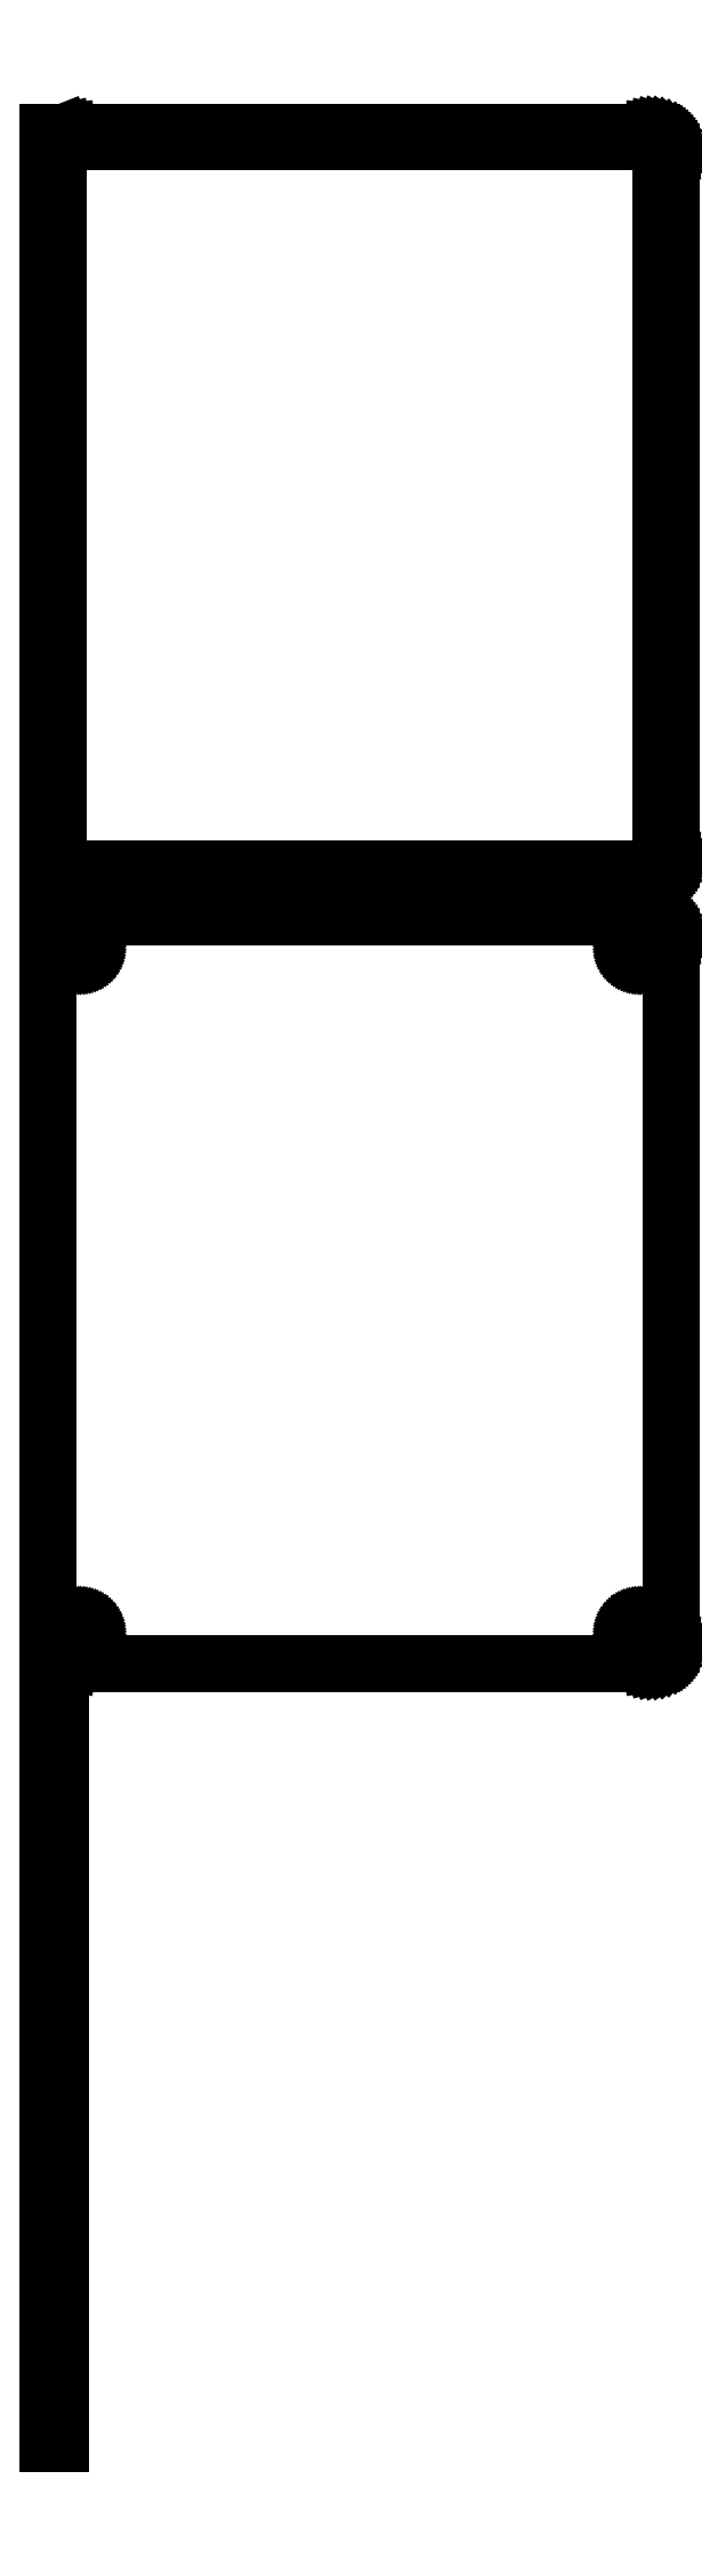
<metadata>
{"format":"dxf","ext":"dxf","renderer":"ezdxf+matplotlib","layout":"modelspace","background":"white","min_lineweight":24,"dpi":150}
</metadata>
<code>
0
SECTION
2
ENTITIES
0
LINE
8
0
10
-72
20
477.4
11
-71.55
21
477.2
0
LINE
8
0
10
-71.55
20
477.2
11
-70.94
21
477.1
0
LINE
8
0
10
-70.94
20
477.1
11
-70.31
21
477
0
LINE
8
0
10
-70.31
20
477
11
70.31
21
477
0
LINE
8
0
10
70.31
20
477
11
70.94
21
477.1
0
LINE
8
0
10
70.94
20
477.1
11
71.55
21
477.2
0
LINE
8
0
10
71.55
20
477.2
11
72.13
21
477.5
0
LINE
8
0
10
72.13
20
477.5
11
72.68
21
477.8
0
LINE
8
0
10
72.68
20
477.8
11
73.19
21
478.1
0
LINE
8
0
10
73.19
20
478.1
11
73.64
21
478.6
0
LINE
8
0
10
73.64
20
478.6
11
74.05
21
479.1
0
LINE
8
0
10
74.05
20
479.1
11
74.38
21
479.6
0
LINE
8
0
10
74.38
20
479.6
11
74.65
21
480.2
0
LINE
8
0
10
74.65
20
480.2
11
74.84
21
480.8
0
LINE
8
0
10
74.84
20
480.8
11
74.96
21
481.4
0
LINE
8
0
10
74.96
20
481.4
11
75
21
482
0
LINE
8
0
10
75
20
482
11
75
21
652
0
LINE
8
0
10
75
20
652
11
74.96
21
652.6
0
LINE
8
0
10
74.96
20
652.6
11
74.84
21
653.2
0
LINE
8
0
10
74.84
20
653.2
11
74.65
21
653.8
0
LINE
8
0
10
74.65
20
653.8
11
74.38
21
654.4
0
LINE
8
0
10
74.38
20
654.4
11
74.05
21
654.9
0
LINE
8
0
10
74.05
20
654.9
11
73.64
21
655.4
0
LINE
8
0
10
73.64
20
655.4
11
73.19
21
655.9
0
LINE
8
0
10
73.19
20
655.9
11
72.68
21
656.2
0
LINE
8
0
10
72.68
20
656.2
11
72.13
21
656.5
0
LINE
8
0
10
72.13
20
656.5
11
71.55
21
656.8
0
LINE
8
0
10
71.55
20
656.8
11
70.94
21
656.9
0
LINE
8
0
10
70.94
20
656.9
11
70.31
21
657
0
LINE
8
0
10
70.31
20
657
11
-70.31
21
657
0
LINE
8
0
10
-70.31
20
657
11
-70.94
21
656.9
0
LINE
8
0
10
-70.94
20
656.9
11
-71.55
21
656.8
0
LINE
8
0
10
-71.55
20
656.8
11
-72
21
656.6
0
LINE
8
0
10
-72
20
656.6
11
-72
21
657
0
LINE
8
0
10
-72
20
657
11
-75
21
657
0
LINE
8
0
10
-75
20
657
11
-75
21
477
0
LINE
8
0
10
-75
20
477
11
-72
21
477
0
LINE
8
0
10
-72
20
477
11
-72
21
477.4
0
LINE
8
0
10
-69.7
20
479.4
11
-70.08
21
479.4
0
LINE
8
0
10
-70.08
20
479.4
11
-70.46
21
479.5
0
LINE
8
0
10
-70.46
20
479.5
11
-70.83
21
479.7
0
LINE
8
0
10
-70.83
20
479.7
11
-71.17
21
479.9
0
LINE
8
0
10
-71.17
20
479.9
11
-71.48
21
480.1
0
LINE
8
0
10
-71.48
20
480.1
11
-71.77
21
480.4
0
LINE
8
0
10
-71.77
20
480.4
11
-72.02
21
480.7
0
LINE
8
0
10
-72.02
20
480.7
11
-72.23
21
481
0
LINE
8
0
10
-72.23
20
481
11
-72.39
21
481.4
0
LINE
8
0
10
-72.39
20
481.4
11
-72.52
21
481.7
0
LINE
8
0
10
-72.52
20
481.7
11
-72.59
21
482.1
0
LINE
8
0
10
-72.59
20
482.1
11
-72.61
21
482.5
0
LINE
8
0
10
-72.61
20
482.5
11
-72.61
21
651.5
0
LINE
8
0
10
-72.61
20
651.5
11
-72.59
21
651.9
0
LINE
8
0
10
-72.59
20
651.9
11
-72.52
21
652.3
0
LINE
8
0
10
-72.52
20
652.3
11
-72.39
21
652.6
0
LINE
8
0
10
-72.39
20
652.6
11
-72.23
21
653
0
LINE
8
0
10
-72.23
20
653
11
-72.02
21
653.3
0
LINE
8
0
10
-72.02
20
653.3
11
-71.77
21
653.6
0
LINE
8
0
10
-71.77
20
653.6
11
-71.48
21
653.9
0
LINE
8
0
10
-71.48
20
653.9
11
-71.17
21
654.1
0
LINE
8
0
10
-71.17
20
654.1
11
-70.83
21
654.3
0
LINE
8
0
10
-70.83
20
654.3
11
-70.46
21
654.5
0
LINE
8
0
10
-70.46
20
654.5
11
-70.08
21
654.6
0
LINE
8
0
10
-70.08
20
654.6
11
-69.7
21
654.6
0
LINE
8
0
10
-69.7
20
654.6
11
69.7
21
654.6
0
LINE
8
0
10
69.7
20
654.6
11
70.08
21
654.6
0
LINE
8
0
10
70.08
20
654.6
11
70.46
21
654.5
0
LINE
8
0
10
70.46
20
654.5
11
70.83
21
654.3
0
LINE
8
0
10
70.83
20
654.3
11
71.17
21
654.1
0
LINE
8
0
10
71.17
20
654.1
11
71.48
21
653.9
0
LINE
8
0
10
71.48
20
653.9
11
71.77
21
653.6
0
LINE
8
0
10
71.77
20
653.6
11
72.02
21
653.3
0
LINE
8
0
10
72.02
20
653.3
11
72.23
21
653
0
LINE
8
0
10
72.23
20
653
11
72.39
21
652.6
0
LINE
8
0
10
72.39
20
652.6
11
72.52
21
652.3
0
LINE
8
0
10
72.52
20
652.3
11
72.59
21
651.9
0
LINE
8
0
10
72.59
20
651.9
11
72.61
21
651.5
0
LINE
8
0
10
72.61
20
651.5
11
72.61
21
482.5
0
LINE
8
0
10
72.61
20
482.5
11
72.59
21
482.1
0
LINE
8
0
10
72.59
20
482.1
11
72.52
21
481.7
0
LINE
8
0
10
72.52
20
481.7
11
72.39
21
481.4
0
LINE
8
0
10
72.39
20
481.4
11
72.23
21
481
0
LINE
8
0
10
72.23
20
481
11
72.02
21
480.7
0
LINE
8
0
10
72.02
20
480.7
11
71.77
21
480.4
0
LINE
8
0
10
71.77
20
480.4
11
71.48
21
480.1
0
LINE
8
0
10
71.48
20
480.1
11
71.17
21
479.9
0
LINE
8
0
10
71.17
20
479.9
11
70.83
21
479.7
0
LINE
8
0
10
70.83
20
479.7
11
70.46
21
479.5
0
LINE
8
0
10
70.46
20
479.5
11
70.08
21
479.4
0
LINE
8
0
10
70.08
20
479.4
11
69.7
21
479.4
0
LINE
8
0
10
69.7
20
479.4
11
-69.7
21
479.4
0
LINE
8
0
10
70.94
20
288.1
11
71.55
21
288.2
0
LINE
8
0
10
71.55
20
288.2
11
72.13
21
288.5
0
LINE
8
0
10
72.13
20
288.5
11
72.68
21
288.8
0
LINE
8
0
10
72.68
20
288.8
11
73.19
21
289.1
0
LINE
8
0
10
73.19
20
289.1
11
73.64
21
289.6
0
LINE
8
0
10
73.64
20
289.6
11
74.05
21
290.1
0
LINE
8
0
10
74.05
20
290.1
11
74.38
21
290.6
0
LINE
8
0
10
74.38
20
290.6
11
74.65
21
291.2
0
LINE
8
0
10
74.65
20
291.2
11
74.84
21
291.8
0
LINE
8
0
10
74.84
20
291.8
11
74.96
21
292.4
0
LINE
8
0
10
74.96
20
292.4
11
75
21
293
0
LINE
8
0
10
75
20
293
11
75
21
463
0
LINE
8
0
10
75
20
463
11
74.96
21
463.6
0
LINE
8
0
10
74.96
20
463.6
11
74.84
21
464.2
0
LINE
8
0
10
74.84
20
464.2
11
74.65
21
464.8
0
LINE
8
0
10
74.65
20
464.8
11
74.38
21
465.4
0
LINE
8
0
10
74.38
20
465.4
11
74.05
21
465.9
0
LINE
8
0
10
74.05
20
465.9
11
73.64
21
466.4
0
LINE
8
0
10
73.64
20
466.4
11
73.19
21
466.9
0
LINE
8
0
10
73.19
20
466.9
11
72.68
21
467.2
0
LINE
8
0
10
72.68
20
467.2
11
72.13
21
467.5
0
LINE
8
0
10
72.13
20
467.5
11
71.55
21
467.8
0
LINE
8
0
10
71.55
20
467.8
11
70.94
21
467.9
0
LINE
8
0
10
70.94
20
467.9
11
70.31
21
468
0
LINE
8
0
10
70.31
20
468
11
-70.31
21
468
0
LINE
8
0
10
-70.31
20
468
11
-70.94
21
467.9
0
LINE
8
0
10
-70.94
20
467.9
11
-71.55
21
467.8
0
LINE
8
0
10
-71.55
20
467.8
11
-72
21
467.6
0
LINE
8
0
10
-72
20
467.6
11
-72
21
468
0
LINE
8
0
10
-72
20
468
11
-75
21
468
0
LINE
8
0
10
-75
20
468
11
-75
21
288
0
LINE
8
0
10
-75
20
288
11
-72
21
288
0
LINE
8
0
10
-72
20
288
11
-72
21
288.4
0
LINE
8
0
10
-72
20
288.4
11
-71.55
21
288.2
0
LINE
8
0
10
-71.55
20
288.2
11
-70.94
21
288.1
0
LINE
8
0
10
-70.94
20
288.1
11
-70.31
21
288
0
LINE
8
0
10
-70.31
20
288
11
70.31
21
288
0
LINE
8
0
10
70.31
20
288
11
70.94
21
288.1
0
LINE
8
0
10
67.37
20
458.4
11
67.1
21
458.4
0
LINE
8
0
10
67.1
20
458.4
11
66.84
21
458.5
0
LINE
8
0
10
66.84
20
458.5
11
66.59
21
458.6
0
LINE
8
0
10
66.59
20
458.6
11
66.36
21
458.7
0
LINE
8
0
10
66.36
20
458.7
11
66.14
21
458.9
0
LINE
8
0
10
66.14
20
458.9
11
65.94
21
459
0
LINE
8
0
10
65.94
20
459
11
65.77
21
459.2
0
LINE
8
0
10
65.77
20
459.2
11
65.63
21
459.5
0
LINE
8
0
10
65.63
20
459.5
11
65.51
21
459.7
0
LINE
8
0
10
65.51
20
459.7
11
65.43
21
460
0
LINE
8
0
10
65.43
20
460
11
65.38
21
460.2
0
LINE
8
0
10
65.38
20
460.2
11
65.36
21
460.5
0
LINE
8
0
10
65.36
20
460.5
11
65.38
21
460.8
0
LINE
8
0
10
65.38
20
460.8
11
65.43
21
461
0
LINE
8
0
10
65.43
20
461
11
65.51
21
461.3
0
LINE
8
0
10
65.51
20
461.3
11
65.63
21
461.5
0
LINE
8
0
10
65.63
20
461.5
11
65.77
21
461.8
0
LINE
8
0
10
65.77
20
461.8
11
65.94
21
462
0
LINE
8
0
10
65.94
20
462
11
66.14
21
462.1
0
LINE
8
0
10
66.14
20
462.1
11
66.36
21
462.3
0
LINE
8
0
10
66.36
20
462.3
11
66.59
21
462.4
0
LINE
8
0
10
66.59
20
462.4
11
66.84
21
462.5
0
LINE
8
0
10
66.84
20
462.5
11
67.1
21
462.6
0
LINE
8
0
10
67.1
20
462.6
11
67.37
21
462.6
0
LINE
8
0
10
67.37
20
462.6
11
67.63
21
462.6
0
LINE
8
0
10
67.63
20
462.6
11
67.9
21
462.6
0
LINE
8
0
10
67.9
20
462.6
11
68.16
21
462.5
0
LINE
8
0
10
68.16
20
462.5
11
68.41
21
462.4
0
LINE
8
0
10
68.41
20
462.4
11
68.64
21
462.3
0
LINE
8
0
10
68.64
20
462.3
11
68.86
21
462.1
0
LINE
8
0
10
68.86
20
462.1
11
69.06
21
462
0
LINE
8
0
10
69.06
20
462
11
69.23
21
461.8
0
LINE
8
0
10
69.23
20
461.8
11
69.37
21
461.5
0
LINE
8
0
10
69.37
20
461.5
11
69.49
21
461.3
0
LINE
8
0
10
69.49
20
461.3
11
69.57
21
461
0
LINE
8
0
10
69.57
20
461
11
69.62
21
460.8
0
LINE
8
0
10
69.62
20
460.8
11
69.64
21
460.5
0
LINE
8
0
10
69.64
20
460.5
11
69.62
21
460.2
0
LINE
8
0
10
69.62
20
460.2
11
69.57
21
460
0
LINE
8
0
10
69.57
20
460
11
69.49
21
459.7
0
LINE
8
0
10
69.49
20
459.7
11
69.37
21
459.5
0
LINE
8
0
10
69.37
20
459.5
11
69.23
21
459.2
0
LINE
8
0
10
69.23
20
459.2
11
69.06
21
459
0
LINE
8
0
10
69.06
20
459
11
68.86
21
458.9
0
LINE
8
0
10
68.86
20
458.9
11
68.64
21
458.7
0
LINE
8
0
10
68.64
20
458.7
11
68.41
21
458.6
0
LINE
8
0
10
68.41
20
458.6
11
68.16
21
458.5
0
LINE
8
0
10
68.16
20
458.5
11
67.9
21
458.4
0
LINE
8
0
10
67.9
20
458.4
11
67.63
21
458.4
0
LINE
8
0
10
67.63
20
458.4
11
67.37
21
458.4
0
LINE
8
0
10
-67.63
20
458.4
11
-67.9
21
458.4
0
LINE
8
0
10
-67.9
20
458.4
11
-68.16
21
458.5
0
LINE
8
0
10
-68.16
20
458.5
11
-68.41
21
458.6
0
LINE
8
0
10
-68.41
20
458.6
11
-68.64
21
458.7
0
LINE
8
0
10
-68.64
20
458.7
11
-68.86
21
458.9
0
LINE
8
0
10
-68.86
20
458.9
11
-69.06
21
459
0
LINE
8
0
10
-69.06
20
459
11
-69.23
21
459.2
0
LINE
8
0
10
-69.23
20
459.2
11
-69.37
21
459.5
0
LINE
8
0
10
-69.37
20
459.5
11
-69.49
21
459.7
0
LINE
8
0
10
-69.49
20
459.7
11
-69.57
21
460
0
LINE
8
0
10
-69.57
20
460
11
-69.62
21
460.2
0
LINE
8
0
10
-69.62
20
460.2
11
-69.64
21
460.5
0
LINE
8
0
10
-69.64
20
460.5
11
-69.62
21
460.8
0
LINE
8
0
10
-69.62
20
460.8
11
-69.57
21
461
0
LINE
8
0
10
-69.57
20
461
11
-69.49
21
461.3
0
LINE
8
0
10
-69.49
20
461.3
11
-69.37
21
461.5
0
LINE
8
0
10
-69.37
20
461.5
11
-69.23
21
461.8
0
LINE
8
0
10
-69.23
20
461.8
11
-69.06
21
462
0
LINE
8
0
10
-69.06
20
462
11
-68.86
21
462.1
0
LINE
8
0
10
-68.86
20
462.1
11
-68.64
21
462.3
0
LINE
8
0
10
-68.64
20
462.3
11
-68.41
21
462.4
0
LINE
8
0
10
-68.41
20
462.4
11
-68.16
21
462.5
0
LINE
8
0
10
-68.16
20
462.5
11
-67.9
21
462.6
0
LINE
8
0
10
-67.9
20
462.6
11
-67.63
21
462.6
0
LINE
8
0
10
-67.63
20
462.6
11
-67.37
21
462.6
0
LINE
8
0
10
-67.37
20
462.6
11
-67.1
21
462.6
0
LINE
8
0
10
-67.1
20
462.6
11
-66.84
21
462.5
0
LINE
8
0
10
-66.84
20
462.5
11
-66.59
21
462.4
0
LINE
8
0
10
-66.59
20
462.4
11
-66.36
21
462.3
0
LINE
8
0
10
-66.36
20
462.3
11
-66.14
21
462.1
0
LINE
8
0
10
-66.14
20
462.1
11
-65.94
21
462
0
LINE
8
0
10
-65.94
20
462
11
-65.77
21
461.8
0
LINE
8
0
10
-65.77
20
461.8
11
-65.63
21
461.5
0
LINE
8
0
10
-65.63
20
461.5
11
-65.51
21
461.3
0
LINE
8
0
10
-65.51
20
461.3
11
-65.43
21
461
0
LINE
8
0
10
-65.43
20
461
11
-65.38
21
460.8
0
LINE
8
0
10
-65.38
20
460.8
11
-65.36
21
460.5
0
LINE
8
0
10
-65.36
20
460.5
11
-65.38
21
460.2
0
LINE
8
0
10
-65.38
20
460.2
11
-65.43
21
460
0
LINE
8
0
10
-65.43
20
460
11
-65.51
21
459.7
0
LINE
8
0
10
-65.51
20
459.7
11
-65.63
21
459.5
0
LINE
8
0
10
-65.63
20
459.5
11
-65.77
21
459.2
0
LINE
8
0
10
-65.77
20
459.2
11
-65.94
21
459
0
LINE
8
0
10
-65.94
20
459
11
-66.14
21
458.9
0
LINE
8
0
10
-66.14
20
458.9
11
-66.36
21
458.7
0
LINE
8
0
10
-66.36
20
458.7
11
-66.59
21
458.6
0
LINE
8
0
10
-66.59
20
458.6
11
-66.84
21
458.5
0
LINE
8
0
10
-66.84
20
458.5
11
-67.1
21
458.4
0
LINE
8
0
10
-67.1
20
458.4
11
-67.37
21
458.4
0
LINE
8
0
10
-67.37
20
458.4
11
-67.63
21
458.4
0
LINE
8
0
10
67.37
20
293.4
11
67.1
21
293.4
0
LINE
8
0
10
67.1
20
293.4
11
66.84
21
293.5
0
LINE
8
0
10
66.84
20
293.5
11
66.59
21
293.6
0
LINE
8
0
10
66.59
20
293.6
11
66.36
21
293.7
0
LINE
8
0
10
66.36
20
293.7
11
66.14
21
293.9
0
LINE
8
0
10
66.14
20
293.9
11
65.94
21
294
0
LINE
8
0
10
65.94
20
294
11
65.77
21
294.2
0
LINE
8
0
10
65.77
20
294.2
11
65.63
21
294.5
0
LINE
8
0
10
65.63
20
294.5
11
65.51
21
294.7
0
LINE
8
0
10
65.51
20
294.7
11
65.43
21
295
0
LINE
8
0
10
65.43
20
295
11
65.38
21
295.2
0
LINE
8
0
10
65.38
20
295.2
11
65.36
21
295.5
0
LINE
8
0
10
65.36
20
295.5
11
65.38
21
295.8
0
LINE
8
0
10
65.38
20
295.8
11
65.43
21
296
0
LINE
8
0
10
65.43
20
296
11
65.51
21
296.3
0
LINE
8
0
10
65.51
20
296.3
11
65.63
21
296.5
0
LINE
8
0
10
65.63
20
296.5
11
65.77
21
296.8
0
LINE
8
0
10
65.77
20
296.8
11
65.94
21
297
0
LINE
8
0
10
65.94
20
297
11
66.14
21
297.1
0
LINE
8
0
10
66.14
20
297.1
11
66.36
21
297.3
0
LINE
8
0
10
66.36
20
297.3
11
66.59
21
297.4
0
LINE
8
0
10
66.59
20
297.4
11
66.84
21
297.5
0
LINE
8
0
10
66.84
20
297.5
11
67.1
21
297.6
0
LINE
8
0
10
67.1
20
297.6
11
67.37
21
297.6
0
LINE
8
0
10
67.37
20
297.6
11
67.63
21
297.6
0
LINE
8
0
10
67.63
20
297.6
11
67.9
21
297.6
0
LINE
8
0
10
67.9
20
297.6
11
68.16
21
297.5
0
LINE
8
0
10
68.16
20
297.5
11
68.41
21
297.4
0
LINE
8
0
10
68.41
20
297.4
11
68.64
21
297.3
0
LINE
8
0
10
68.64
20
297.3
11
68.86
21
297.1
0
LINE
8
0
10
68.86
20
297.1
11
69.06
21
297
0
LINE
8
0
10
69.06
20
297
11
69.23
21
296.8
0
LINE
8
0
10
69.23
20
296.8
11
69.37
21
296.5
0
LINE
8
0
10
69.37
20
296.5
11
69.49
21
296.3
0
LINE
8
0
10
69.49
20
296.3
11
69.57
21
296
0
LINE
8
0
10
69.57
20
296
11
69.62
21
295.8
0
LINE
8
0
10
69.62
20
295.8
11
69.64
21
295.5
0
LINE
8
0
10
69.64
20
295.5
11
69.62
21
295.2
0
LINE
8
0
10
69.62
20
295.2
11
69.57
21
295
0
LINE
8
0
10
69.57
20
295
11
69.49
21
294.7
0
LINE
8
0
10
69.49
20
294.7
11
69.37
21
294.5
0
LINE
8
0
10
69.37
20
294.5
11
69.23
21
294.2
0
LINE
8
0
10
69.23
20
294.2
11
69.06
21
294
0
LINE
8
0
10
69.06
20
294
11
68.86
21
293.9
0
LINE
8
0
10
68.86
20
293.9
11
68.64
21
293.7
0
LINE
8
0
10
68.64
20
293.7
11
68.41
21
293.6
0
LINE
8
0
10
68.41
20
293.6
11
68.16
21
293.5
0
LINE
8
0
10
68.16
20
293.5
11
67.9
21
293.4
0
LINE
8
0
10
67.9
20
293.4
11
67.63
21
293.4
0
LINE
8
0
10
67.63
20
293.4
11
67.37
21
293.4
0
LINE
8
0
10
-67.63
20
293.4
11
-67.9
21
293.4
0
LINE
8
0
10
-67.9
20
293.4
11
-68.16
21
293.5
0
LINE
8
0
10
-68.16
20
293.5
11
-68.41
21
293.6
0
LINE
8
0
10
-68.41
20
293.6
11
-68.64
21
293.7
0
LINE
8
0
10
-68.64
20
293.7
11
-68.86
21
293.9
0
LINE
8
0
10
-68.86
20
293.9
11
-69.06
21
294
0
LINE
8
0
10
-69.06
20
294
11
-69.23
21
294.2
0
LINE
8
0
10
-69.23
20
294.2
11
-69.37
21
294.5
0
LINE
8
0
10
-69.37
20
294.5
11
-69.49
21
294.7
0
LINE
8
0
10
-69.49
20
294.7
11
-69.57
21
295
0
LINE
8
0
10
-69.57
20
295
11
-69.62
21
295.2
0
LINE
8
0
10
-69.62
20
295.2
11
-69.64
21
295.5
0
LINE
8
0
10
-69.64
20
295.5
11
-69.62
21
295.8
0
LINE
8
0
10
-69.62
20
295.8
11
-69.57
21
296
0
LINE
8
0
10
-69.57
20
296
11
-69.49
21
296.3
0
LINE
8
0
10
-69.49
20
296.3
11
-69.37
21
296.5
0
LINE
8
0
10
-69.37
20
296.5
11
-69.23
21
296.8
0
LINE
8
0
10
-69.23
20
296.8
11
-69.06
21
297
0
LINE
8
0
10
-69.06
20
297
11
-68.86
21
297.1
0
LINE
8
0
10
-68.86
20
297.1
11
-68.64
21
297.3
0
LINE
8
0
10
-68.64
20
297.3
11
-68.41
21
297.4
0
LINE
8
0
10
-68.41
20
297.4
11
-68.16
21
297.5
0
LINE
8
0
10
-68.16
20
297.5
11
-67.9
21
297.6
0
LINE
8
0
10
-67.9
20
297.6
11
-67.63
21
297.6
0
LINE
8
0
10
-67.63
20
297.6
11
-67.37
21
297.6
0
LINE
8
0
10
-67.37
20
297.6
11
-67.1
21
297.6
0
LINE
8
0
10
-67.1
20
297.6
11
-66.84
21
297.5
0
LINE
8
0
10
-66.84
20
297.5
11
-66.59
21
297.4
0
LINE
8
0
10
-66.59
20
297.4
11
-66.36
21
297.3
0
LINE
8
0
10
-66.36
20
297.3
11
-66.14
21
297.1
0
LINE
8
0
10
-66.14
20
297.1
11
-65.94
21
297
0
LINE
8
0
10
-65.94
20
297
11
-65.77
21
296.8
0
LINE
8
0
10
-65.77
20
296.8
11
-65.63
21
296.5
0
LINE
8
0
10
-65.63
20
296.5
11
-65.51
21
296.3
0
LINE
8
0
10
-65.51
20
296.3
11
-65.43
21
296
0
LINE
8
0
10
-65.43
20
296
11
-65.38
21
295.8
0
LINE
8
0
10
-65.38
20
295.8
11
-65.36
21
295.5
0
LINE
8
0
10
-65.36
20
295.5
11
-65.38
21
295.2
0
LINE
8
0
10
-65.38
20
295.2
11
-65.43
21
295
0
LINE
8
0
10
-65.43
20
295
11
-65.51
21
294.7
0
LINE
8
0
10
-65.51
20
294.7
11
-65.63
21
294.5
0
LINE
8
0
10
-65.63
20
294.5
11
-65.77
21
294.2
0
LINE
8
0
10
-65.77
20
294.2
11
-65.94
21
294
0
LINE
8
0
10
-65.94
20
294
11
-66.14
21
293.9
0
LINE
8
0
10
-66.14
20
293.9
11
-66.36
21
293.7
0
LINE
8
0
10
-66.36
20
293.7
11
-66.59
21
293.6
0
LINE
8
0
10
-66.59
20
293.6
11
-66.84
21
293.5
0
LINE
8
0
10
-66.84
20
293.5
11
-67.1
21
293.4
0
LINE
8
0
10
-67.1
20
293.4
11
-67.37
21
293.4
0
LINE
8
0
10
-67.37
20
293.4
11
-67.63
21
293.4
0
LINE
8
0
10
-72
20
277.7
11
-75
21
277.7
0
LINE
8
0
10
-75
20
277.7
11
-75
21
100.3
0
LINE
8
0
10
-75
20
100.3
11
-72
21
100.3
0
LINE
8
0
10
-72
20
100.3
11
-72
21
277.7
0
ENDSEC
0
EOF

</code>
